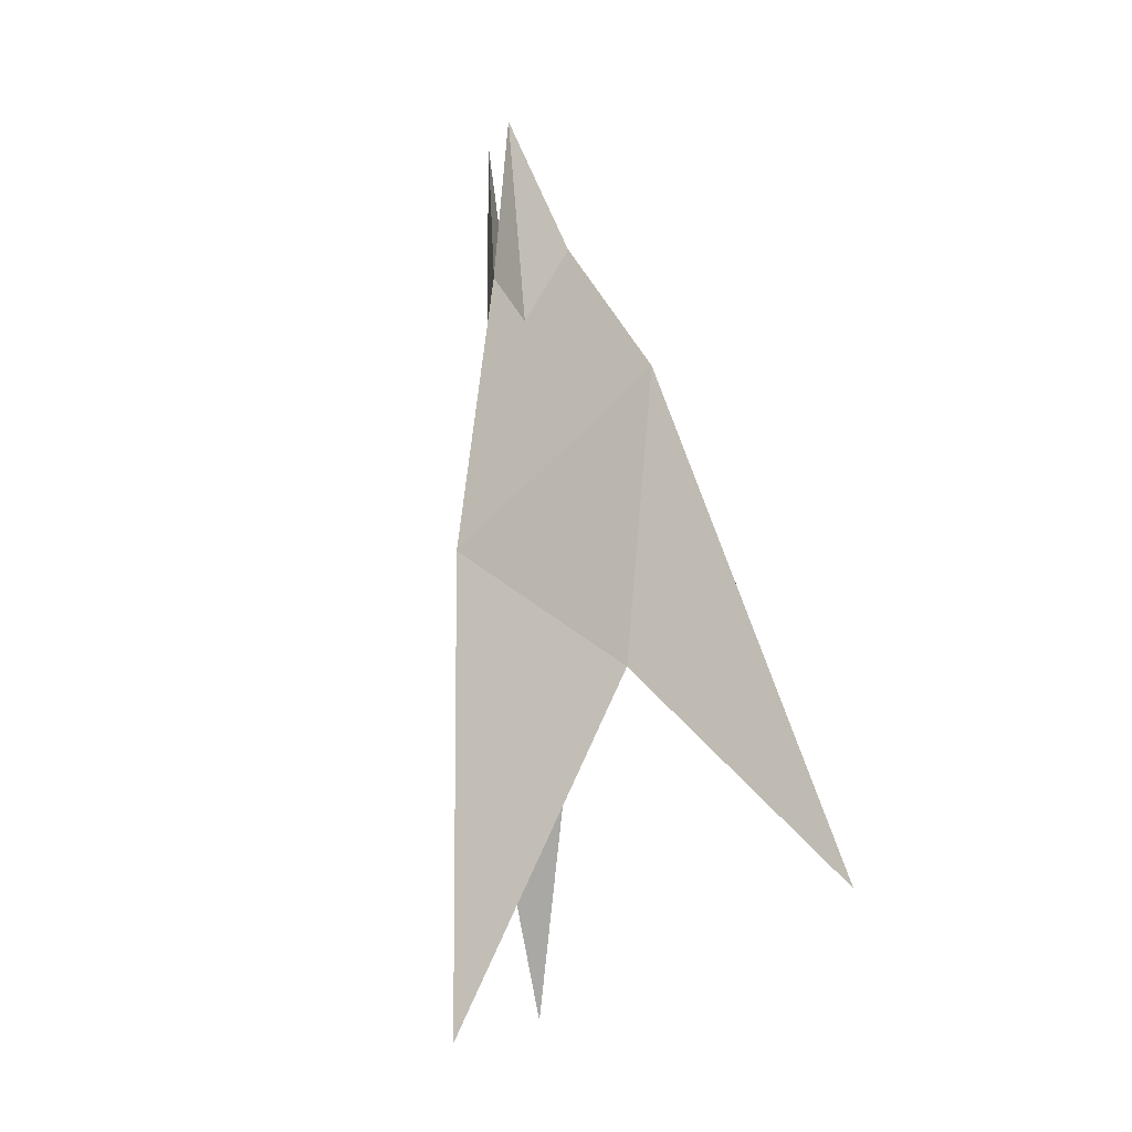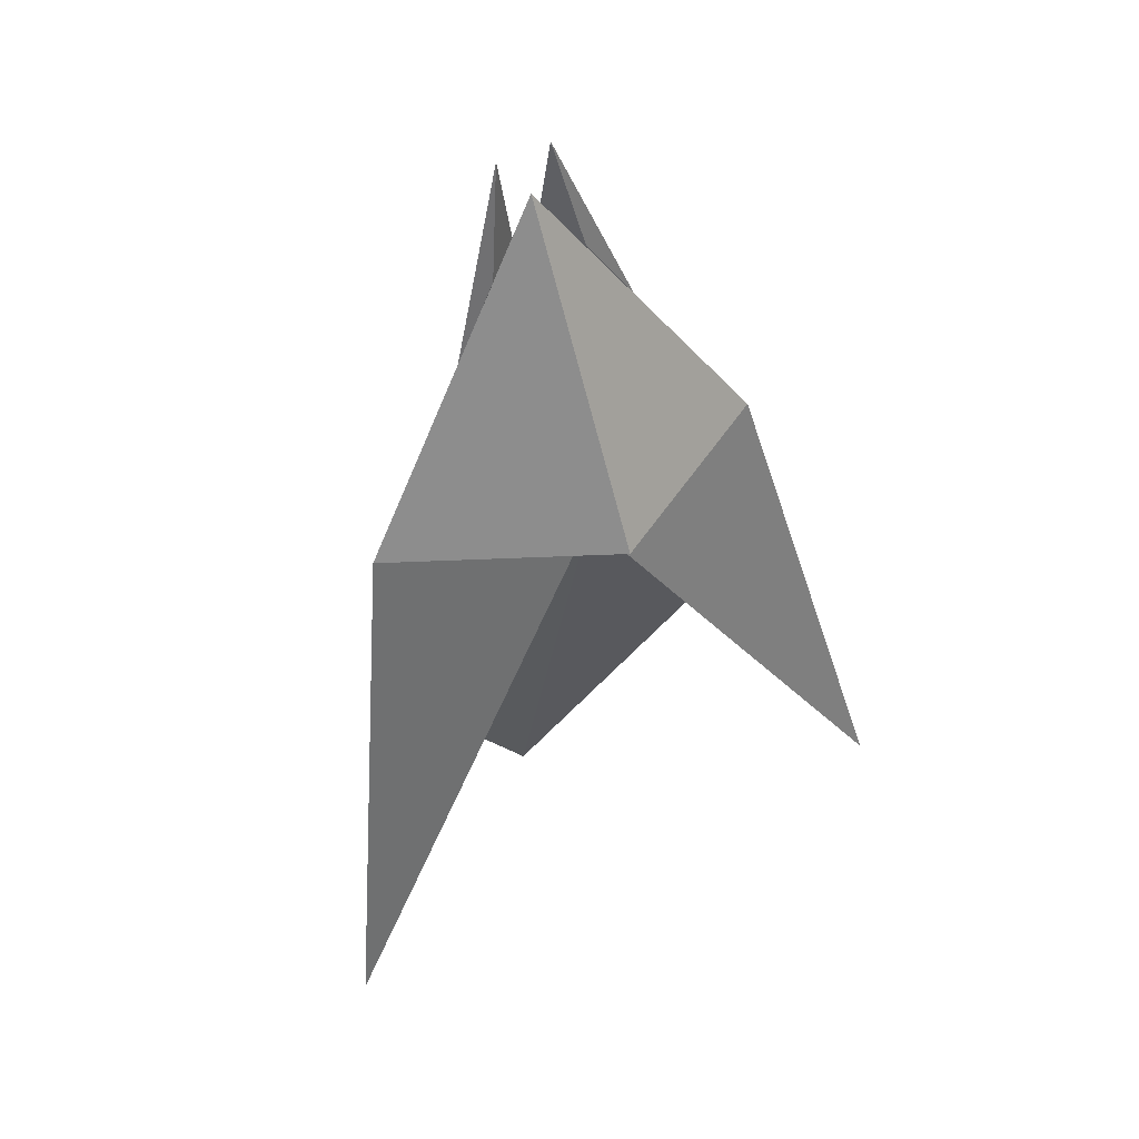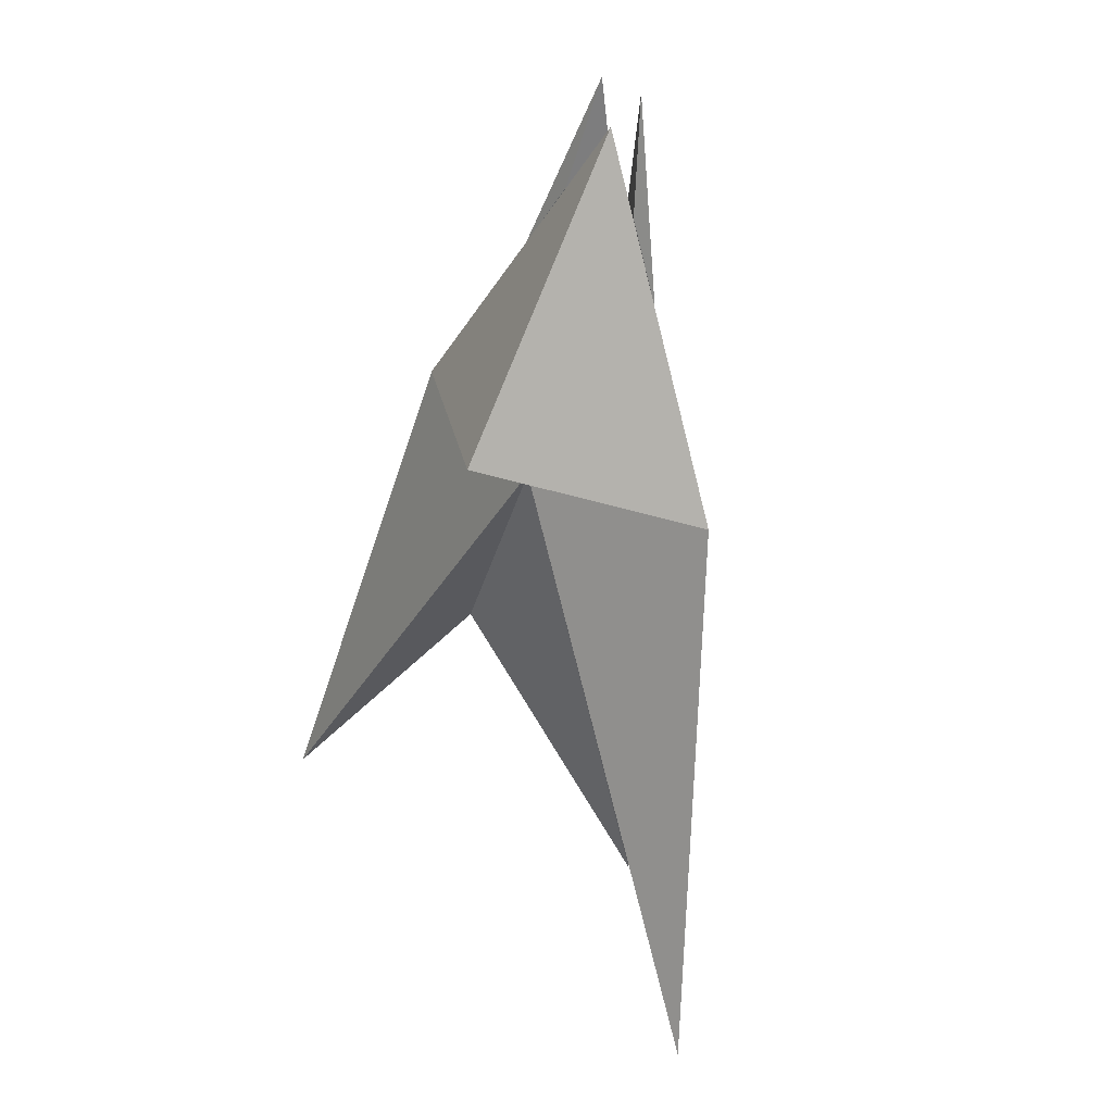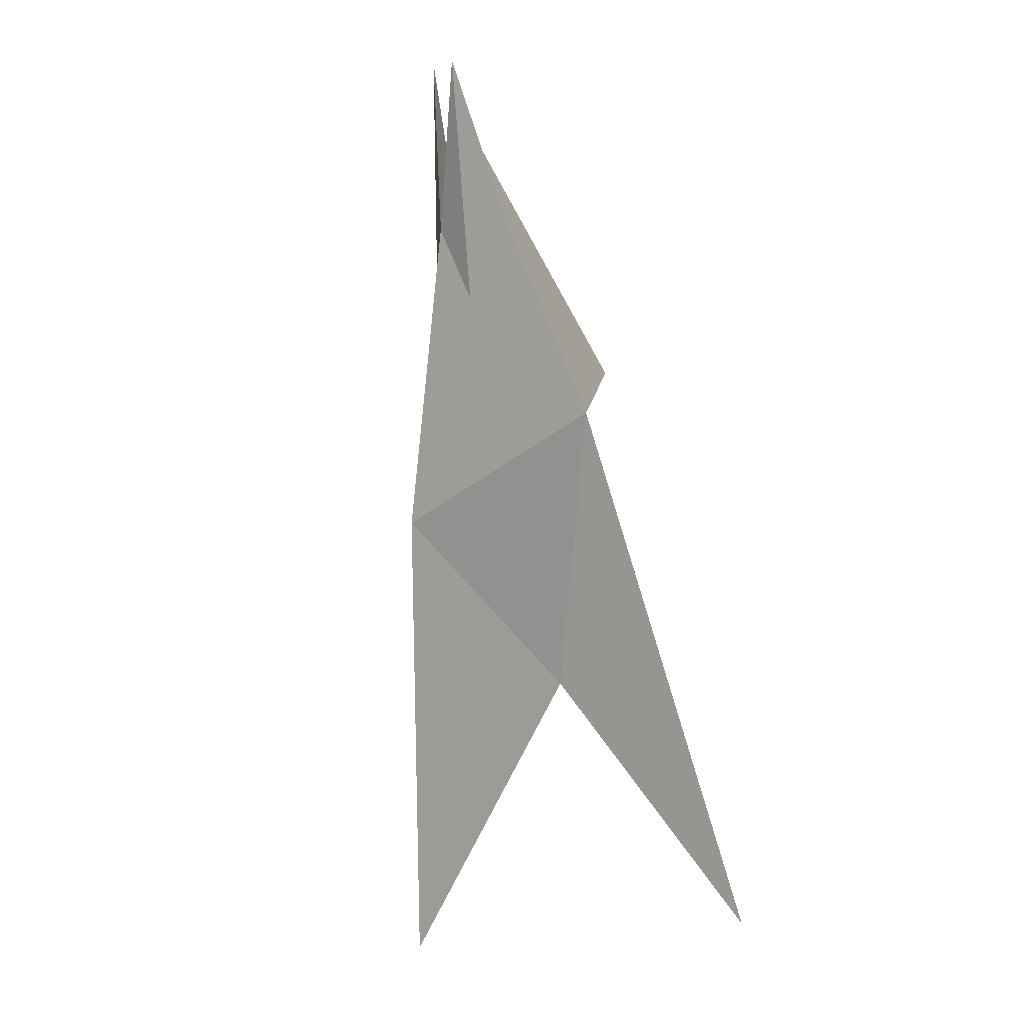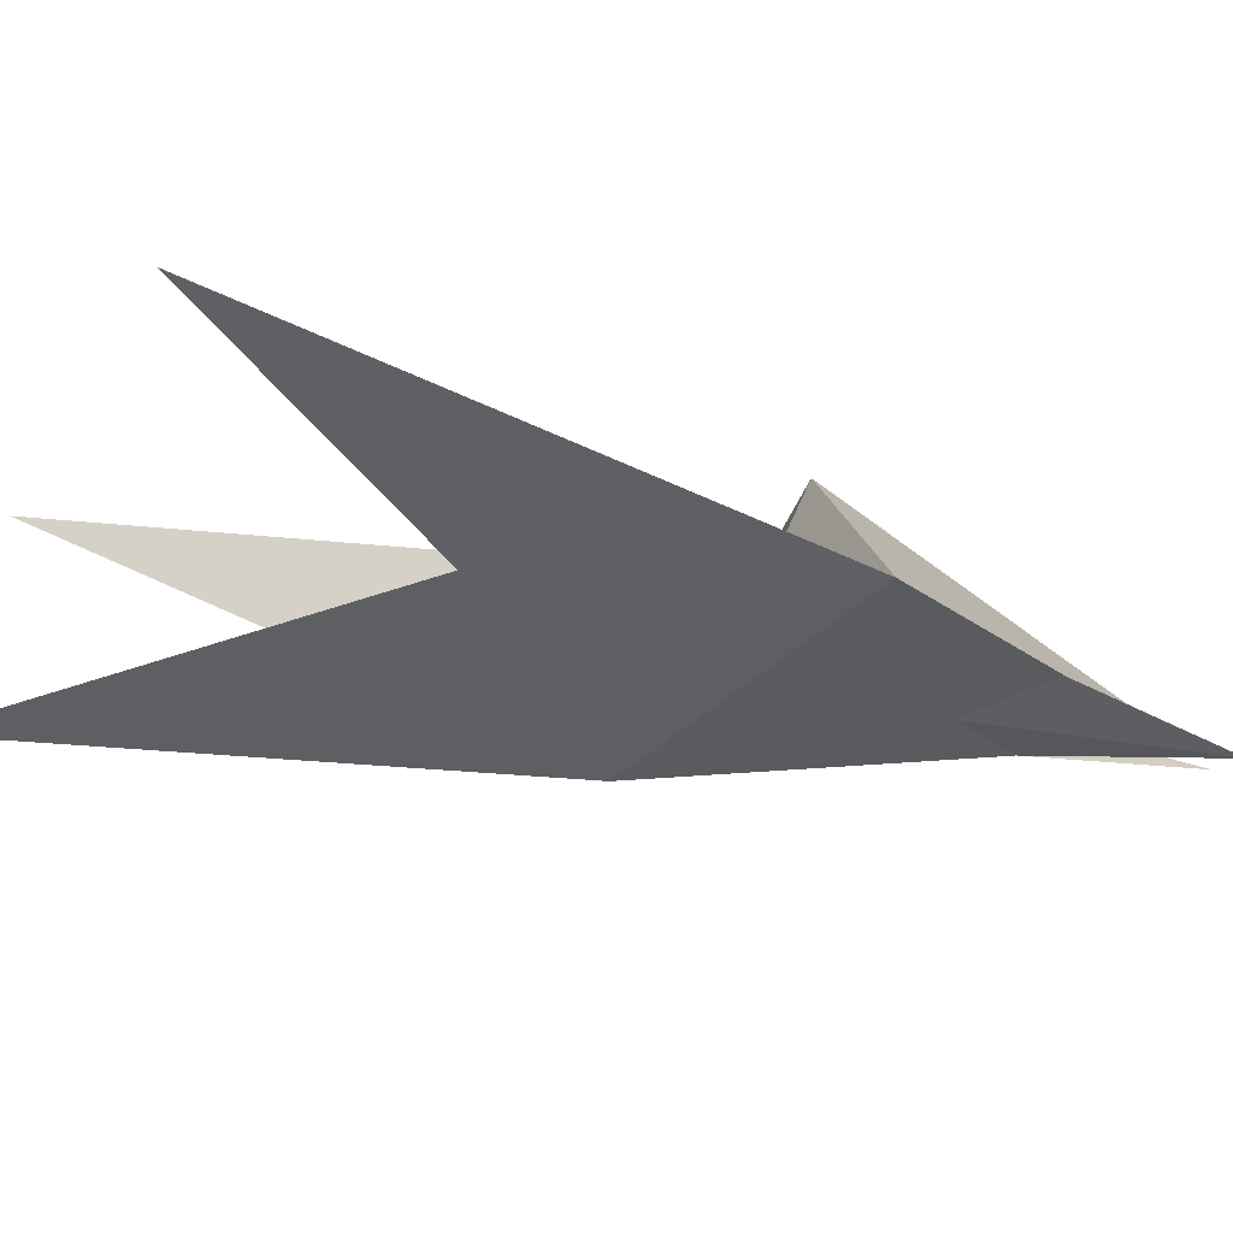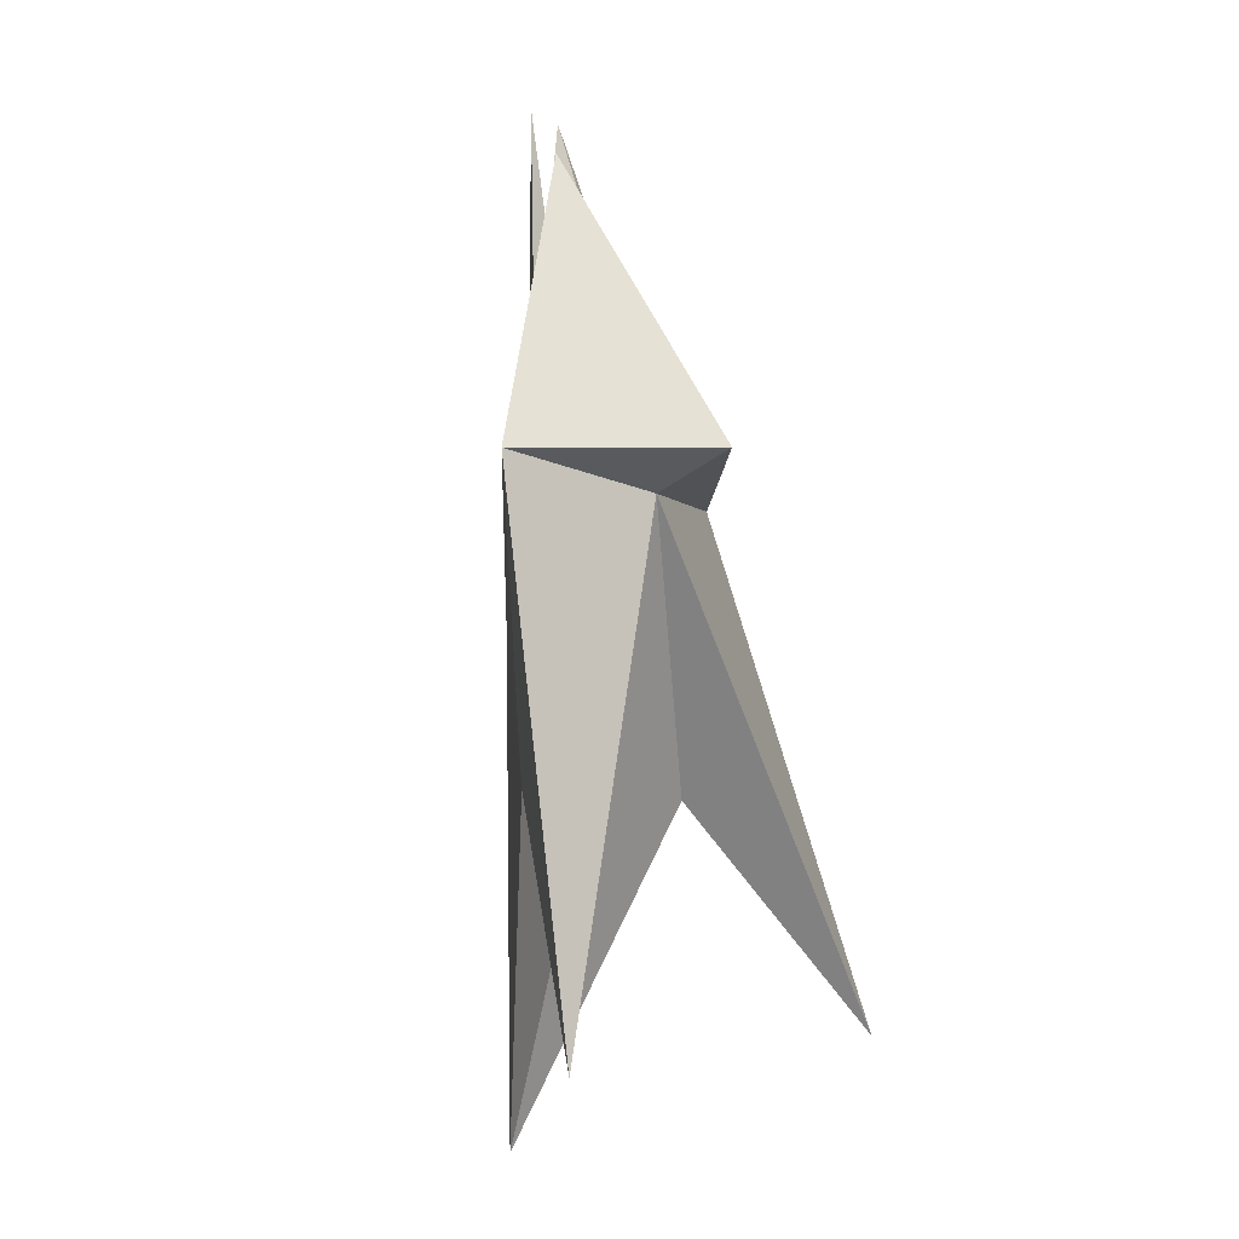
<metadata>
{"format":"obj","ext":"obj","renderer":"f3d","projection":"perspective","resolution":1024,"background":"white","views":[{"elev":-22.4,"azim":64.4,"up":"+Z"},{"elev":51.9,"azim":150.8,"up":"+Z"},{"elev":33.7,"azim":-131.9,"up":"+Z"},{"elev":8.0,"azim":66.4,"up":"+Z"},{"elev":-12.4,"azim":-108.3,"up":"+Y"},{"elev":-6.2,"azim":117.2,"up":"+Z"}]}
</metadata>
<code>
o Cube.001
v -0.1008 -0.08912 0.5662
v -0.05645 -0.1132 1.097
v 0.000373 -0.1197 0.7206
v -0.1952 -0.02913 0.71
v -0.1009 -0.05634 0.8611
v 0 0.1402 0.3001
v -0 -0.1828 -0.9857
v 0.6738 0.3124 -0.7803
v -0.6738 0.3137 -0.7803
v -0 -0.0861 1.016
v 0 -0.1962 0.0446
v 0.3368 0.03013 -0.2882
v -0.3368 0.03079 -0.2882
v -0 0.3037 0.3782
v 0.4381 0.0421 0.3299
v -0.4381 0.04276 0.3299
v 0.102 -0.08912 0.5662
v 0.05636 -0.1132 1.097
v 0.1946 -0.02928 0.7108
v -0.000325 -0.1199 0.7198
v 0.09975 -0.05634 0.8611
f 4 1 2
f 4 2 5
f 2 1 3
f 2 3 5
f 3 4 5
f 6 10 15
f 9 13 16
f 6 12 7
f 6 13 9
f 8 15 12
f 15 10 11
f 10 16 11
f 15 14 10
f 6 14 15
f 15 11 12
f 16 13 11
f 12 11 7
f 11 13 7
f 14 16 10
f 20 17 18
f 20 18 21
f 18 17 19
f 18 19 21
f 19 20 21
f 14 6 16
f 16 6 9
f 3 1 4
f 15 8 6
f 6 14 10
f 10 16 6
f 6 8 12
f 6 7 13
f 19 17 20

</code>
